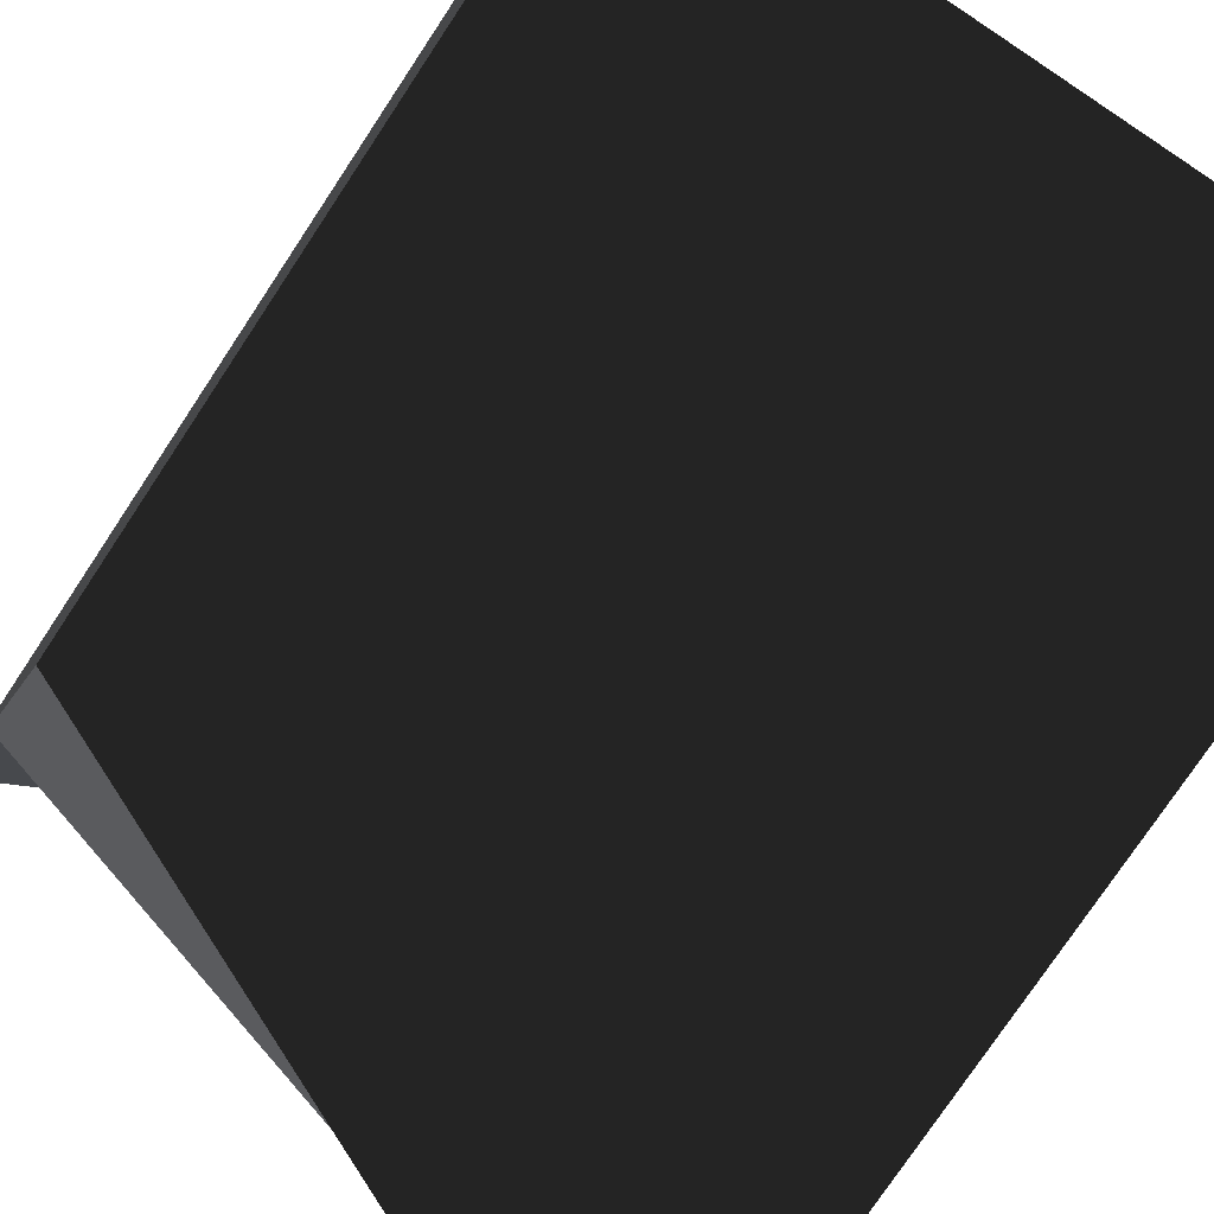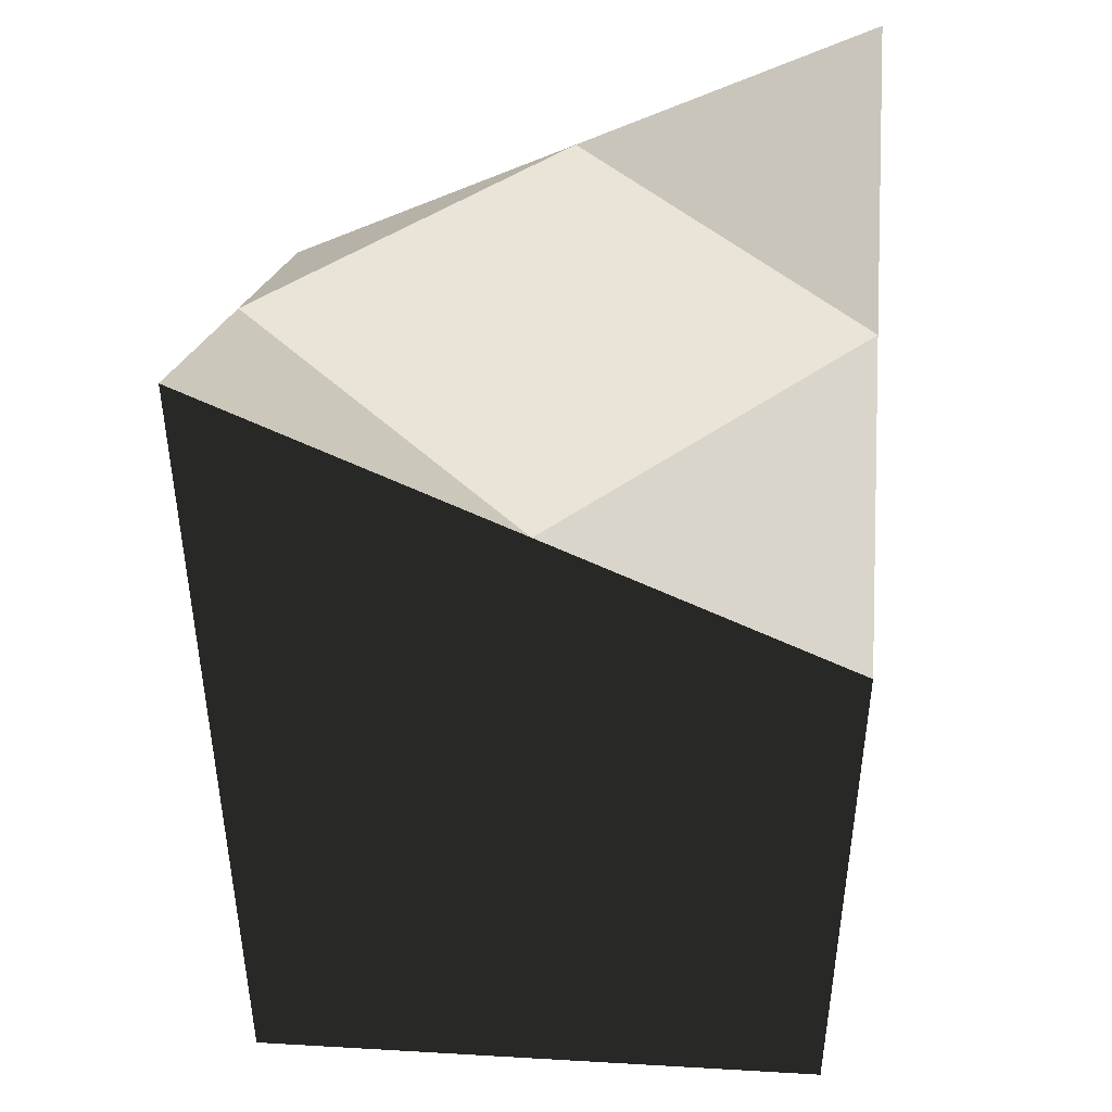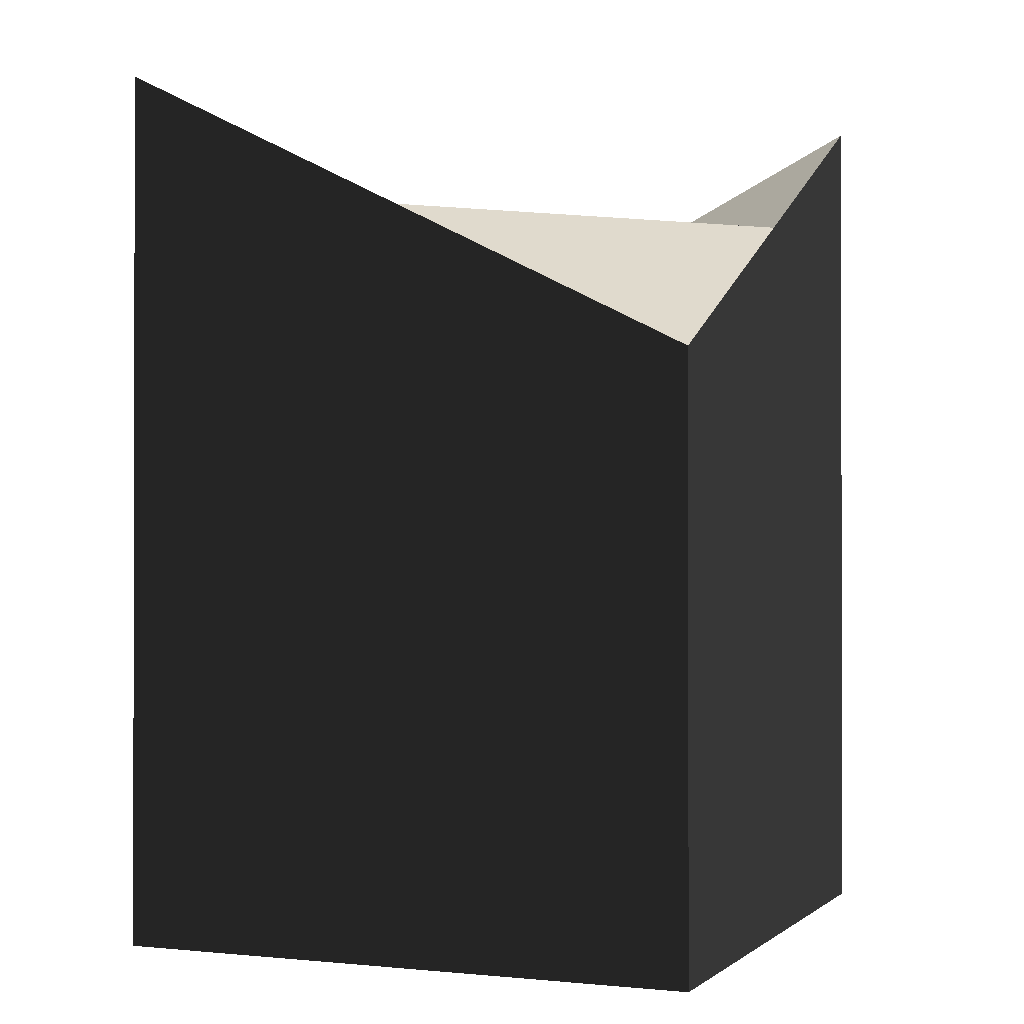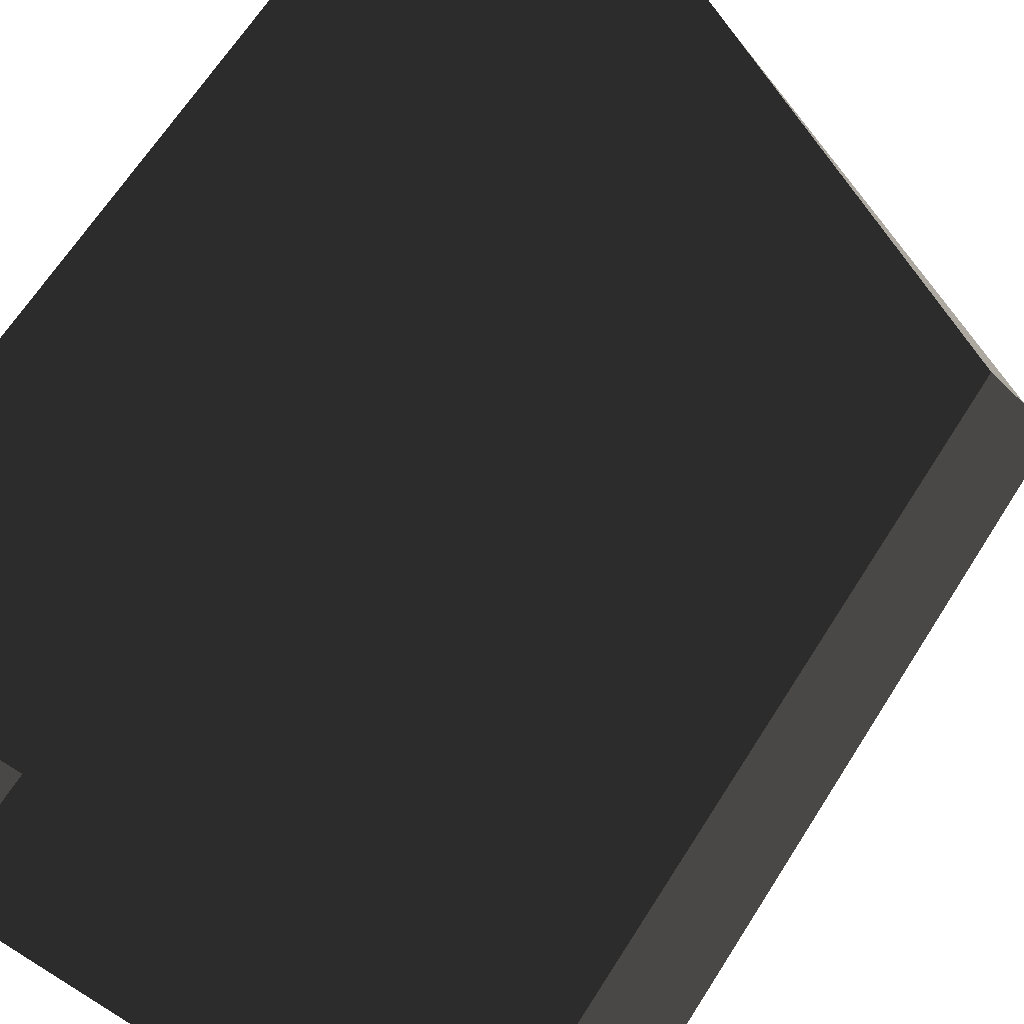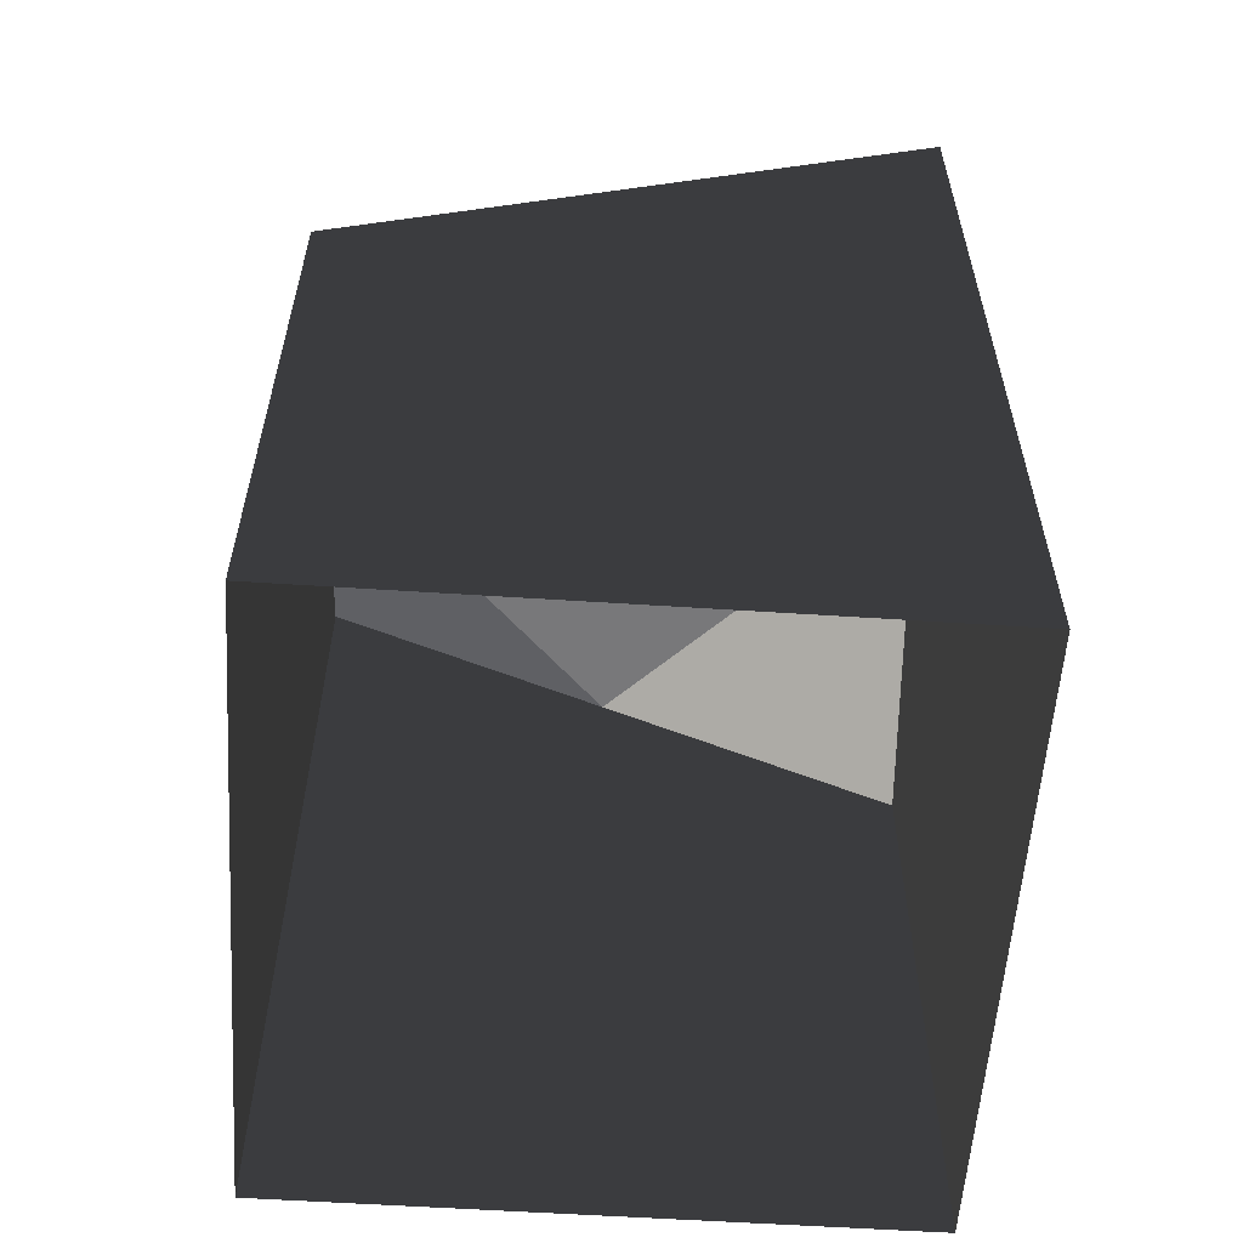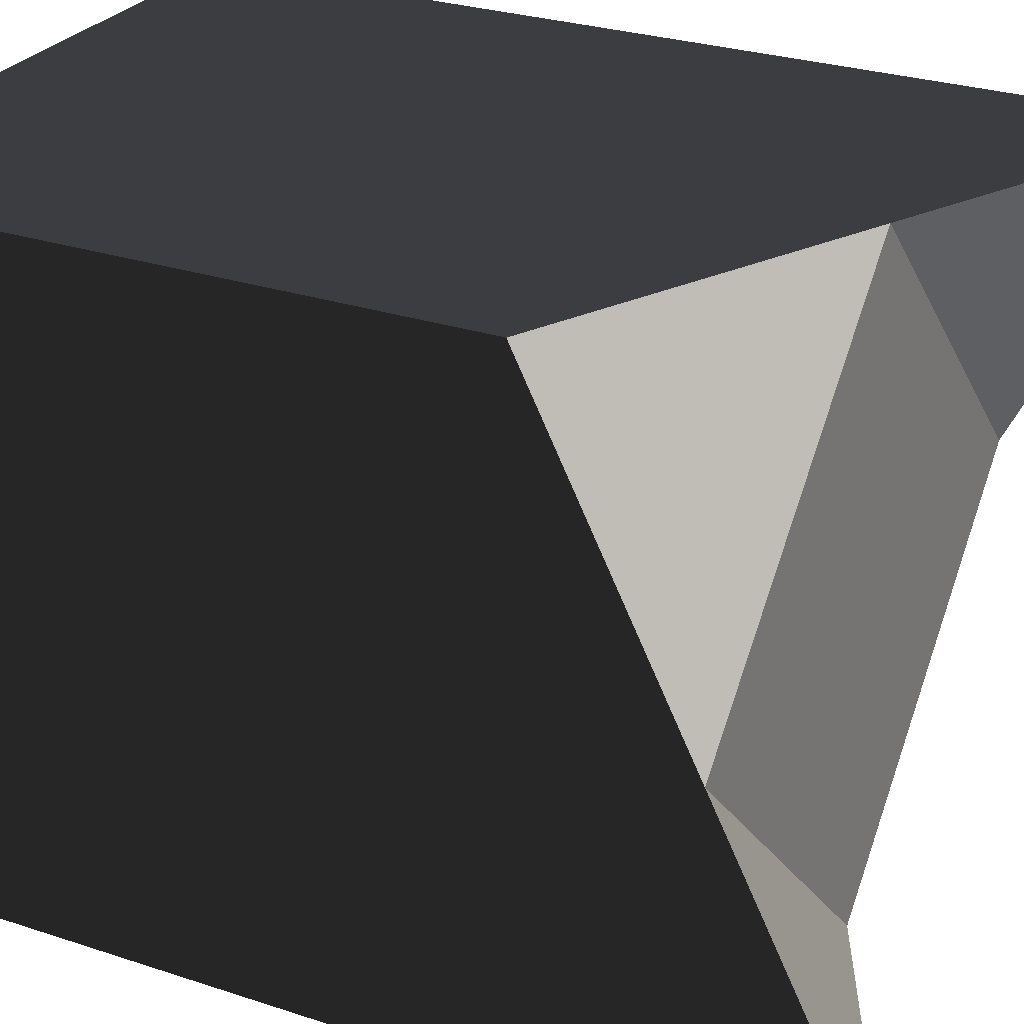
<metadata>
{"format":"obj","ext":"obj","renderer":"f3d","projection":"perspective","resolution":1024,"background":"white","views":[{"elev":-75.9,"azim":-33.5,"up":"+Z"},{"elev":43.0,"azim":3.9,"up":"+Y"},{"elev":-0.7,"azim":22.3,"up":"+Y"},{"elev":64.9,"azim":32.2,"up":"+Z"},{"elev":-57.6,"azim":-93.9,"up":"+Y"},{"elev":27.3,"azim":117.2,"up":"+Z"}]}
</metadata>
<code>
v 1 0 1
v 1 2.5 0
v 1 0 0
v 1 2 1
v 1 3 -1
v 1 0 -1
v 0 2.5 -1
v 0 0 -1
v -1 2 -1
v -1 0 -1
v -1 3 1
v -1 0 0
v -1 2.5 0
v -1 0 1
v 0 0 1
v 0 2.5 1
v 0 2.5 0
f 1 2 3
f 1 4 2
f 3 5 6
f 3 2 5
f 6 7 8
f 6 5 7
f 8 9 10
f 8 7 9
f 11 12 13
f 11 14 12
f 13 10 9
f 13 12 10
f 4 15 16
f 4 1 15
f 16 14 11
f 16 15 14
f 7 9 13
f 2 5 7
f 16 4 2
f 13 11 16
f 13 17 7
f 7 17 2
f 2 17 16
f 16 17 13

</code>
